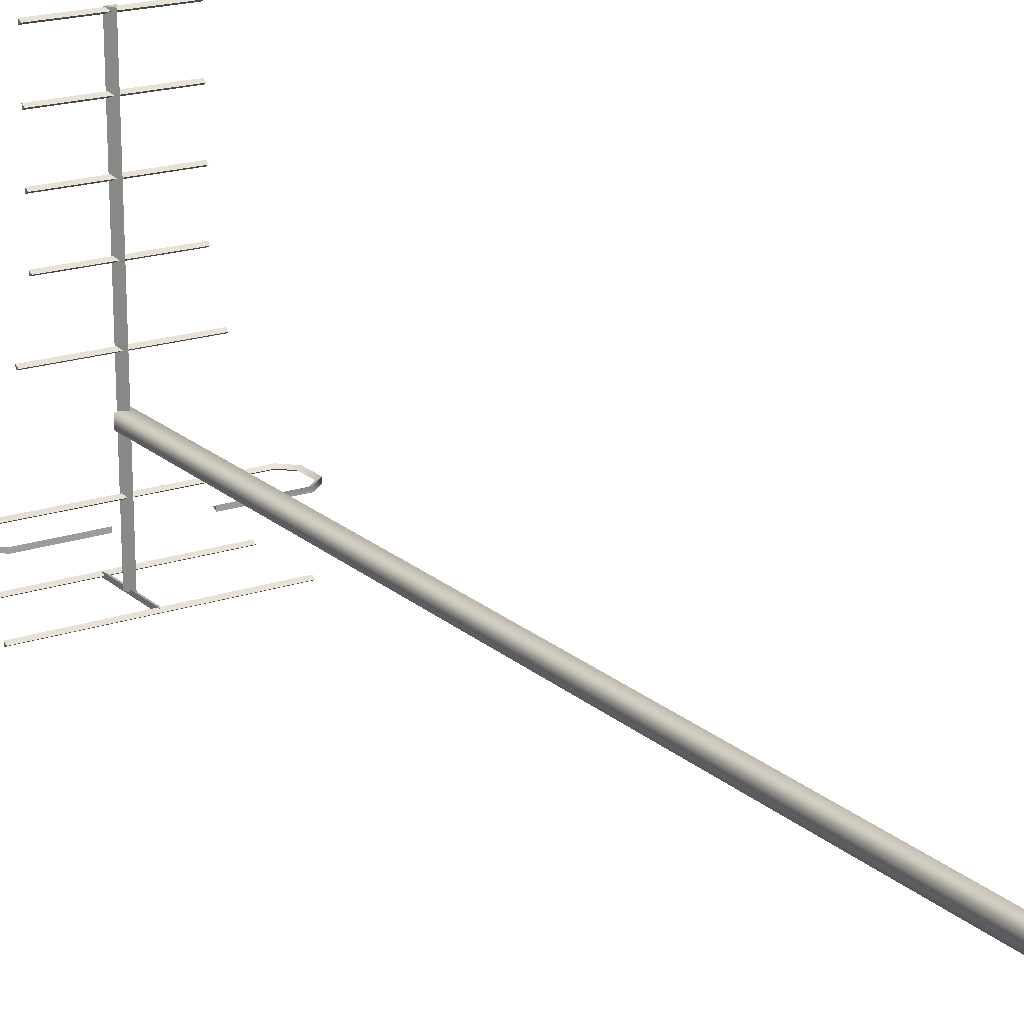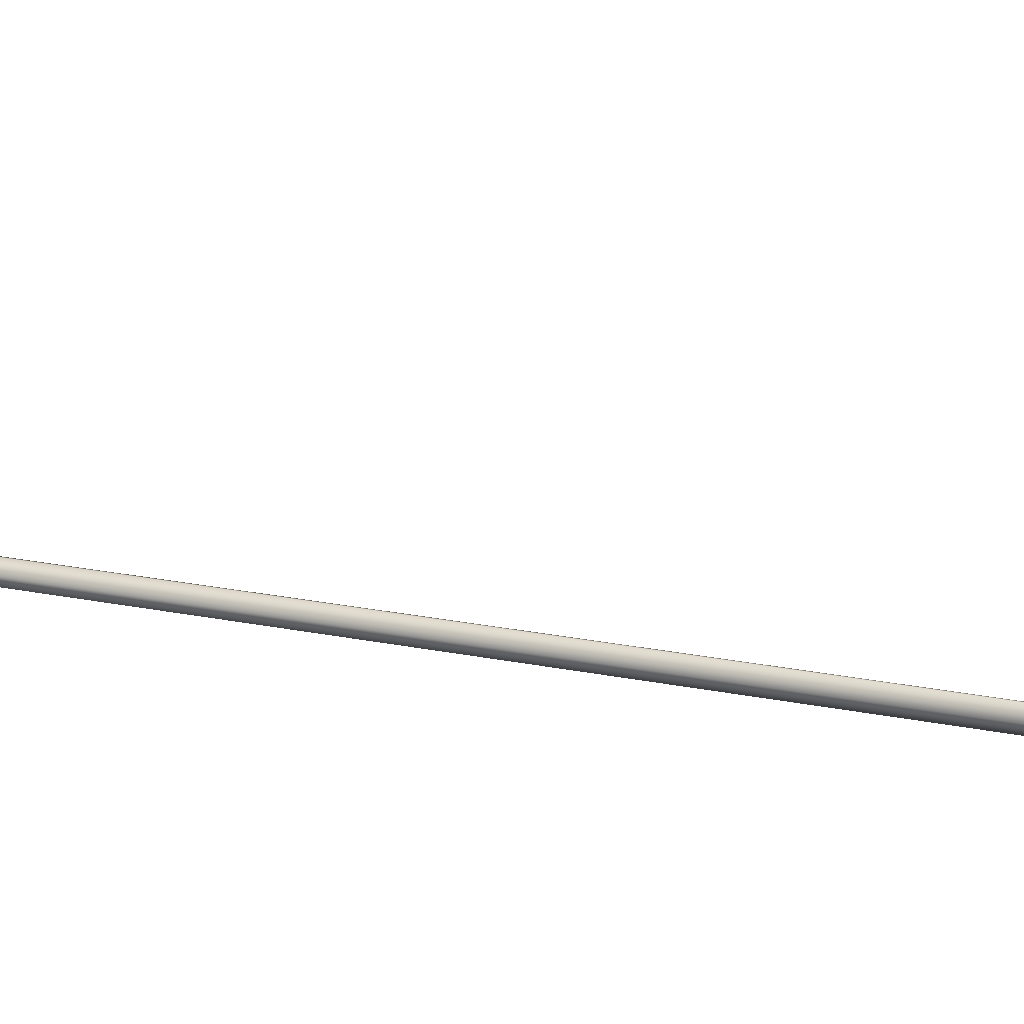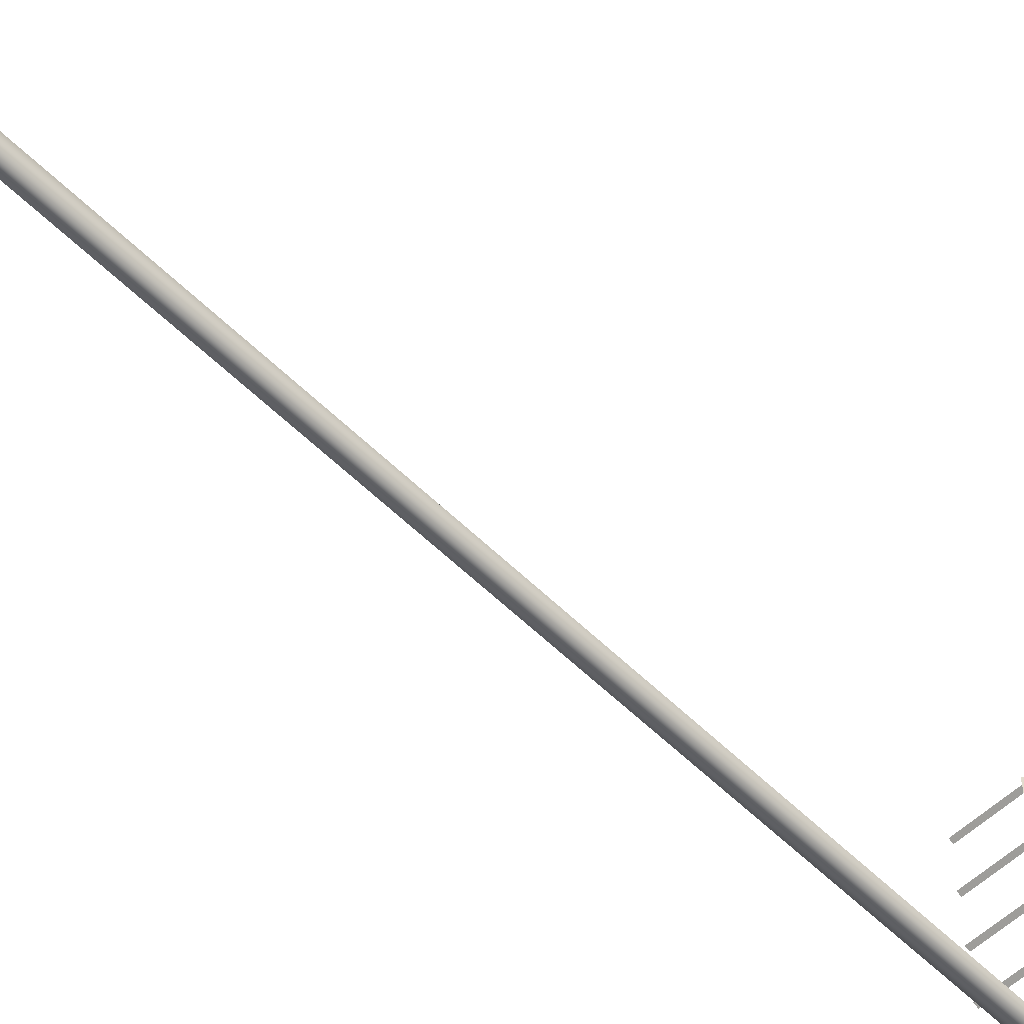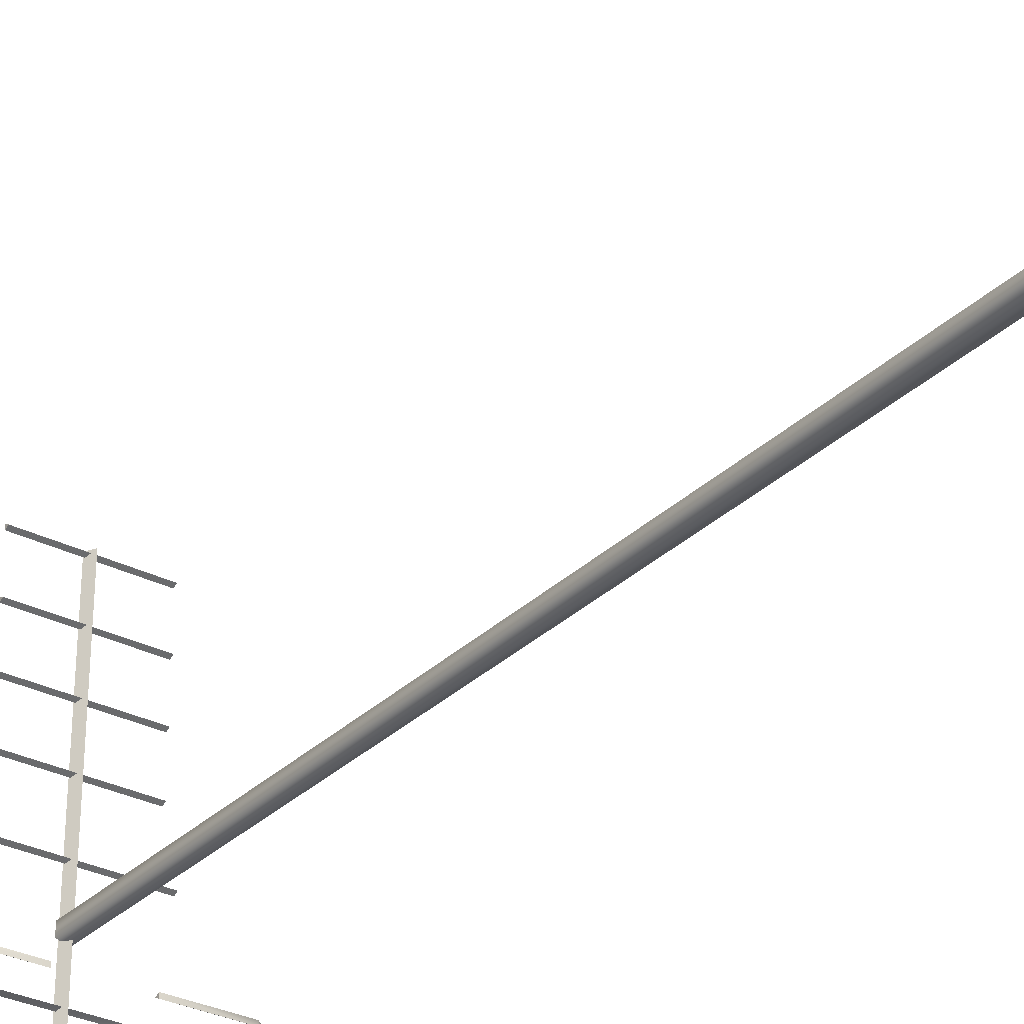
<metadata>
{"format":"obj","ext":"obj","renderer":"f3d","projection":"perspective","resolution":1024,"background":"white","views":[{"elev":19.4,"azim":-32.5,"up":"+Z"},{"elev":17.8,"azim":113.0,"up":"+Z"},{"elev":-56.8,"azim":44.3,"up":"+Z"},{"elev":-31.0,"azim":-36.2,"up":"+Z"}]}
</metadata>
<code>
o 0.023
v 0.000333 2.975 0.8376
v 0.01533 3.005 0.8376
v -0.01467 3.005 0.8376
v -0.01467 3.005 0.8376
v 0.01533 3.005 0.8376
v -0.01467 3.005 -0.3624
v 0.01533 3.005 -0.3624
v -0.01467 3.005 -0.3624
v 0.01533 3.005 -0.3624
v 0.000333 2.975 -0.3624
v 0.000333 2.975 0.8376
v 0.000333 2.975 -0.3624
v 0.01533 3.005 0.8376
v 0.01533 3.005 -0.3624
v 0.000333 2.975 -0.3624
v 0.000333 2.975 0.8376
v -0.01467 3.005 -0.3624
v -0.01467 3.005 0.8376
v -0.233 2.987 0.1484
v -0.233 3.001 0.1552
v -0.233 3.001 0.1416
v -0.233 3.001 0.1416
v -0.233 3.001 0.1552
v 0.2337 3.001 0.1416
v 0.2337 3.001 0.1552
v 0.2337 3.001 0.1416
v 0.2337 3.001 0.1552
v 0.2337 2.987 0.1484
v -0.233 2.987 0.1484
v 0.2337 2.987 0.1484
v -0.233 3.001 0.1552
v 0.2337 3.001 0.1552
v 0.2337 2.987 0.1484
v -0.233 2.987 0.1484
v 0.2337 3.001 0.1416
v -0.233 3.001 0.1416
v -0.1964 2.987 0.3333
v -0.1964 3.001 0.3401
v -0.1964 3.001 0.3265
v -0.1964 3.001 0.3265
v -0.1964 3.001 0.3401
v 0.1971 3.001 0.3265
v 0.1971 3.001 0.3401
v 0.1971 3.001 0.3265
v 0.1971 3.001 0.3401
v 0.1971 2.987 0.3333
v -0.1964 2.987 0.3333
v 0.1971 2.987 0.3333
v -0.1964 3.001 0.3401
v 0.1971 3.001 0.3401
v 0.1971 2.987 0.3333
v -0.1964 2.987 0.3333
v 0.1971 3.001 0.3265
v -0.1964 3.001 0.3265
v -0.1964 2.987 0.4986
v -0.1964 3.001 0.5054
v -0.1964 3.001 0.4918
v -0.1964 3.001 0.4918
v -0.1964 3.001 0.5054
v 0.1971 3.001 0.4918
v 0.1971 3.001 0.5054
v 0.1971 3.001 0.4918
v 0.1971 3.001 0.5054
v 0.1971 2.987 0.4986
v -0.1964 2.987 0.4986
v 0.1971 2.987 0.4986
v -0.1964 3.001 0.5054
v 0.1971 3.001 0.5054
v 0.1971 2.987 0.4986
v -0.1964 2.987 0.4986
v 0.1971 3.001 0.4918
v -0.1964 3.001 0.4918
v -0.1964 2.987 0.664
v -0.1964 3.001 0.6708
v -0.1964 3.001 0.6572
v -0.1964 3.001 0.6572
v -0.1964 3.001 0.6708
v 0.1971 3.001 0.6572
v 0.1971 3.001 0.6708
v 0.1971 3.001 0.6572
v 0.1971 3.001 0.6708
v 0.1971 2.987 0.664
v -0.1964 2.987 0.664
v 0.1971 2.987 0.664
v -0.1964 3.001 0.6708
v 0.1971 3.001 0.6708
v 0.1971 2.987 0.664
v -0.1964 2.987 0.664
v 0.1971 3.001 0.6572
v -0.1964 3.001 0.6572
v -0.1964 2.987 0.8293
v -0.1964 3.001 0.8361
v -0.1964 3.001 0.8225
v -0.1964 3.001 0.8225
v -0.1964 3.001 0.8361
v 0.1971 3.001 0.8225
v 0.1971 3.001 0.8361
v 0.1971 3.001 0.8225
v 0.1971 3.001 0.8361
v 0.1971 2.987 0.8293
v -0.1964 2.987 0.8293
v 0.1971 2.987 0.8293
v -0.1964 3.001 0.8361
v 0.1971 3.001 0.8361
v 0.1971 2.987 0.8293
v -0.1964 2.987 0.8293
v 0.1971 3.001 0.8225
v -0.1964 3.001 0.8225
v -0.006464 2.862 -0.3696
v -0.006464 2.862 -0.356
v -0.006464 3.115 -0.3696
v -0.006464 3.115 -0.356
v 0.007131 2.862 -0.3628
v 0.007131 3.115 -0.3628
v -0.006464 2.862 -0.356
v -0.006464 3.115 -0.356
v 0.007131 3.115 -0.3628
v 0.007131 2.862 -0.3628
v -0.006464 3.115 -0.3696
v -0.006464 2.862 -0.3696
v -0.3459 3.104 -0.3628
v -0.3459 3.117 -0.356
v -0.3459 3.117 -0.3696
v -0.3459 3.117 -0.3696
v -0.3459 3.117 -0.356
v 0.3465 3.117 -0.3696
v 0.3465 3.117 -0.356
v 0.3465 3.117 -0.3696
v 0.3465 3.117 -0.356
v 0.3465 3.104 -0.3628
v -0.3459 3.104 -0.3628
v 0.3465 3.104 -0.3628
v -0.3459 3.117 -0.356
v 0.3465 3.117 -0.356
v 0.3465 3.104 -0.3628
v -0.3459 3.104 -0.3628
v 0.3465 3.117 -0.3696
v -0.3459 3.117 -0.3696
v -0.3459 2.854 -0.3628
v -0.3459 2.868 -0.356
v -0.3459 2.868 -0.3696
v -0.3459 2.868 -0.3696
v -0.3459 2.868 -0.356
v 0.3465 2.868 -0.3696
v 0.3465 2.868 -0.356
v 0.3465 2.868 -0.3696
v 0.3465 2.868 -0.356
v 0.3465 2.854 -0.3628
v -0.3459 2.854 -0.3628
v 0.3465 2.854 -0.3628
v -0.3459 2.868 -0.356
v 0.3465 2.868 -0.356
v 0.3465 2.854 -0.3628
v -0.3459 2.854 -0.3628
v 0.3465 2.868 -0.3696
v -0.3459 2.868 -0.3696
v -0.1198 2.849 -0.1598
v -0.1198 2.835 -0.153
v -0.1198 2.835 -0.1666
v -0.1198 2.835 -0.1666
v -0.1198 2.835 -0.153
v -0.3407 2.835 -0.1666
v -0.3407 2.835 -0.153
v -0.1198 2.849 -0.1598
v -0.3366 2.849 -0.1598
v -0.1198 2.835 -0.153
v -0.3407 2.835 -0.153
v -0.1198 2.849 -0.1598
v -0.1198 2.835 -0.1666
v -0.3366 2.849 -0.1598
v -0.3407 2.835 -0.1666
v -0.3715 2.881 -0.1598
v -0.3366 2.849 -0.1598
v -0.3851 2.875 -0.1666
v -0.3407 2.835 -0.1666
v -0.3407 2.835 -0.153
v -0.3366 2.849 -0.1598
v -0.3851 2.875 -0.153
v -0.3715 2.881 -0.1598
v -0.3407 2.835 -0.1666
v -0.3407 2.835 -0.153
v -0.3851 2.875 -0.1666
v -0.3851 2.875 -0.153
v -0.3851 2.875 -0.1666
v -0.3851 2.875 -0.153
v -0.3853 2.96 -0.1666
v -0.3853 2.96 -0.153
v -0.3712 2.957 -0.1598
v -0.3853 2.96 -0.153
v -0.3715 2.881 -0.1598
v -0.3851 2.875 -0.153
v -0.3712 2.957 -0.1598
v -0.3715 2.881 -0.1598
v -0.3853 2.96 -0.1666
v -0.3851 2.875 -0.1666
v -0.3443 3.001 -0.1666
v -0.3443 3.001 -0.153
v 0.3373 3.001 -0.1666
v 0.3373 3.001 -0.153
v -0.3443 3.001 -0.153
v -0.3385 2.987 -0.1598
v 0.3373 3.001 -0.153
v 0.3314 2.987 -0.1598
v -0.3385 2.987 -0.1598
v -0.3443 3.001 -0.1666
v 0.3314 2.987 -0.1598
v 0.3373 3.001 -0.1666
v -0.3385 2.987 -0.1598
v -0.3712 2.957 -0.1598
v -0.3443 3.001 -0.1666
v -0.3853 2.96 -0.1666
v -0.3853 2.96 -0.153
v -0.3712 2.957 -0.1598
v -0.3443 3.001 -0.153
v -0.3385 2.987 -0.1598
v -0.3853 2.96 -0.1666
v -0.3853 2.96 -0.153
v -0.3443 3.001 -0.1666
v -0.3443 3.001 -0.153
v 0.1127 2.849 -0.1598
v 0.1127 2.835 -0.1666
v 0.1127 2.835 -0.153
v 0.1127 2.835 -0.1666
v 0.3336 2.835 -0.1666
v 0.1127 2.835 -0.153
v 0.3336 2.835 -0.153
v 0.1127 2.849 -0.1598
v 0.1127 2.835 -0.153
v 0.3296 2.849 -0.1598
v 0.3336 2.835 -0.153
v 0.3336 2.835 -0.1666
v 0.1127 2.835 -0.1666
v 0.3296 2.849 -0.1598
v 0.1127 2.849 -0.1598
v 0.3644 2.881 -0.1598
v 0.378 2.875 -0.1666
v 0.3296 2.849 -0.1598
v 0.3336 2.835 -0.1666
v 0.3336 2.835 -0.153
v 0.378 2.875 -0.153
v 0.3296 2.849 -0.1598
v 0.3644 2.881 -0.1598
v 0.3336 2.835 -0.1666
v 0.378 2.875 -0.1666
v 0.3336 2.835 -0.153
v 0.378 2.875 -0.153
v 0.378 2.875 -0.1666
v 0.3782 2.96 -0.1666
v 0.378 2.875 -0.153
v 0.3782 2.96 -0.153
v 0.378 2.875 -0.153
v 0.3782 2.96 -0.153
v 0.3644 2.881 -0.1598
v 0.3642 2.957 -0.1598
v 0.3642 2.957 -0.1598
v 0.3782 2.96 -0.1666
v 0.3644 2.881 -0.1598
v 0.378 2.875 -0.1666
v 0.3314 2.987 -0.1598
v 0.3373 3.001 -0.1666
v 0.3642 2.957 -0.1598
v 0.3782 2.96 -0.1666
v 0.3782 2.96 -0.153
v 0.3373 3.001 -0.153
v 0.3642 2.957 -0.1598
v 0.3314 2.987 -0.1598
v 0.3782 2.96 -0.1666
v 0.3373 3.001 -0.1666
v 0.3782 2.96 -0.153
v 0.3373 3.001 -0.153
v 0.009271 0 -0.02853
v -0.02427 0 -0.01763
v 0.009271 3 -0.02853
v -0.02427 3 -0.01763
v -0.02427 -0 0.01763
v -0.02427 3 0.01763
v 0.009271 -0 0.02853
v 0.009271 3 0.02853
v 0.009271 -0 0.02853
v 0.03 0 0
v 0.009271 3 0.02853
v 0.03 3 0
v -0.02427 0 -0.01763
v 0.009271 0 -0.02853
v 0 0 0
v -0.02427 -0 0.01763
v -0.02427 0 -0.01763
v 0.009271 -0 0.02853
v -0.02427 -0 0.01763
v 0.03 0 0
v 0.009271 -0 0.02853
v 0.009271 0 -0.02853
v 0.03 0 0
v -0.02427 3 0.01763
v 0.009271 3 0.02853
v -0.02427 3 -0.01763
v 0.03 3 0
v 0.009271 3 -0.02853
f 1 2 3
f 4 5 6
f 6 5 7
f 8 9 10
f 11 12 13
f 13 12 14
f 15 16 17
f 17 16 18
f 19 20 21
f 22 23 24
f 24 23 25
f 26 27 28
f 29 30 31
f 31 30 32
f 33 34 35
f 35 34 36
f 37 38 39
f 40 41 42
f 42 41 43
f 44 45 46
f 47 48 49
f 49 48 50
f 51 52 53
f 53 52 54
f 55 56 57
f 58 59 60
f 60 59 61
f 62 63 64
f 65 66 67
f 67 66 68
f 69 70 71
f 71 70 72
f 73 74 75
f 76 77 78
f 78 77 79
f 80 81 82
f 83 84 85
f 85 84 86
f 87 88 89
f 89 88 90
f 91 92 93
f 94 95 96
f 96 95 97
f 98 99 100
f 101 102 103
f 103 102 104
f 105 106 107
f 107 106 108
f 109 110 111
f 111 110 112
f 113 114 115
f 115 114 116
f 117 118 119
f 119 118 120
f 121 122 123
f 124 125 126
f 126 125 127
f 128 129 130
f 131 132 133
f 133 132 134
f 135 136 137
f 137 136 138
f 139 140 141
f 142 143 144
f 144 143 145
f 146 147 148
f 149 150 151
f 151 150 152
f 153 154 155
f 155 154 156
f 157 158 159
f 160 161 162
f 162 161 163
f 164 165 166
f 166 165 167
f 168 169 170
f 170 169 171
f 172 173 174
f 174 173 175
f 176 177 178
f 178 177 179
f 180 181 182
f 182 181 183
f 184 185 186
f 186 185 187
f 188 189 190
f 190 189 191
f 192 193 194
f 194 193 195
f 196 197 198
f 198 197 199
f 200 201 202
f 202 201 203
f 204 205 206
f 206 205 207
f 208 209 210
f 210 209 211
f 212 213 214
f 214 213 215
f 216 217 218
f 218 217 219
f 220 221 222
f 223 224 225
f 225 224 226
f 227 228 229
f 229 228 230
f 231 232 233
f 233 232 234
f 235 236 237
f 237 236 238
f 239 240 241
f 241 240 242
f 243 244 245
f 245 244 246
f 247 248 249
f 249 248 250
f 251 252 253
f 253 252 254
f 255 256 257
f 257 256 258
f 259 260 261
f 261 260 262
f 263 264 265
f 265 264 266
f 267 268 269
f 269 268 270
f 271 272 273
f 273 272 274
f 272 275 274
f 274 275 276
f 275 277 276
f 276 277 278
f 279 280 281
f 281 280 282
f 280 271 282
f 282 271 273
f 283 284 285
f 286 287 285
f 288 289 285
f 290 291 285
f 292 293 285
f 294 295 296
f 295 297 296
f 297 298 296

</code>
